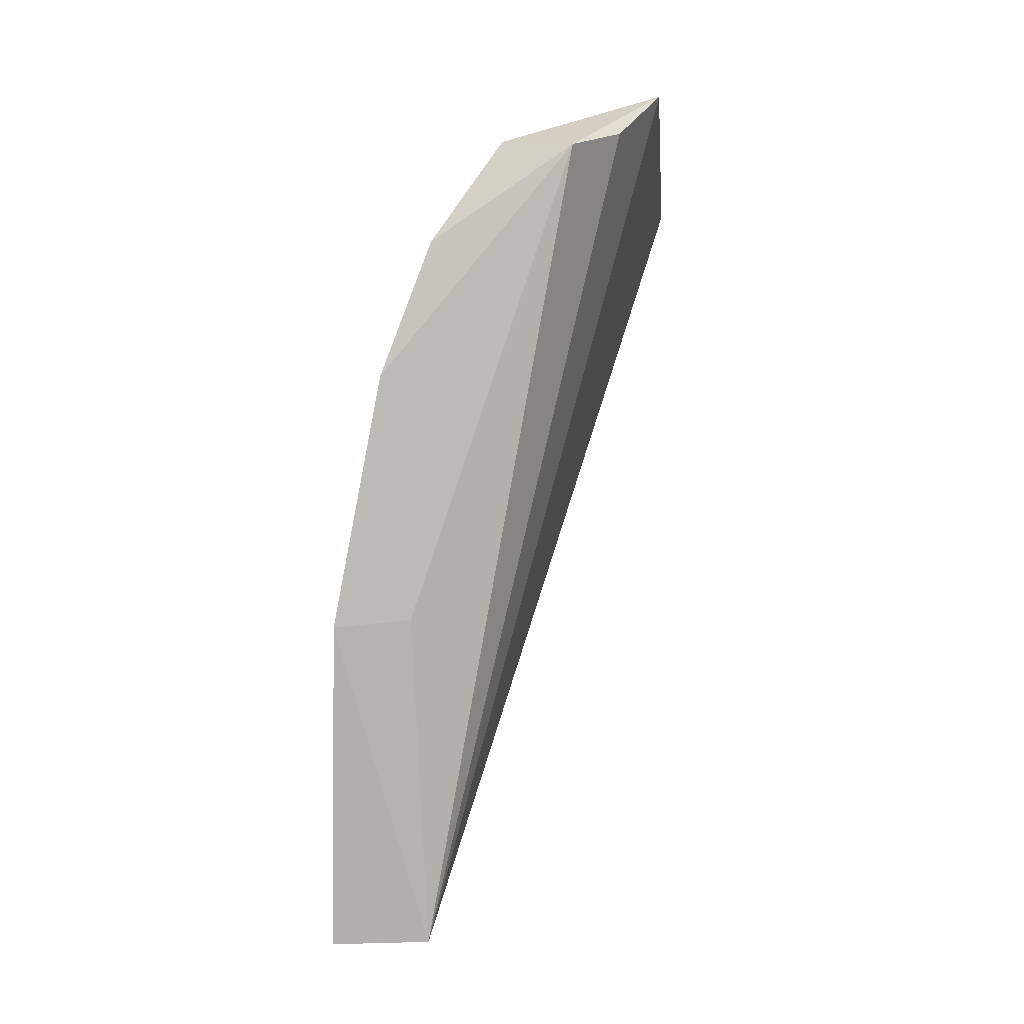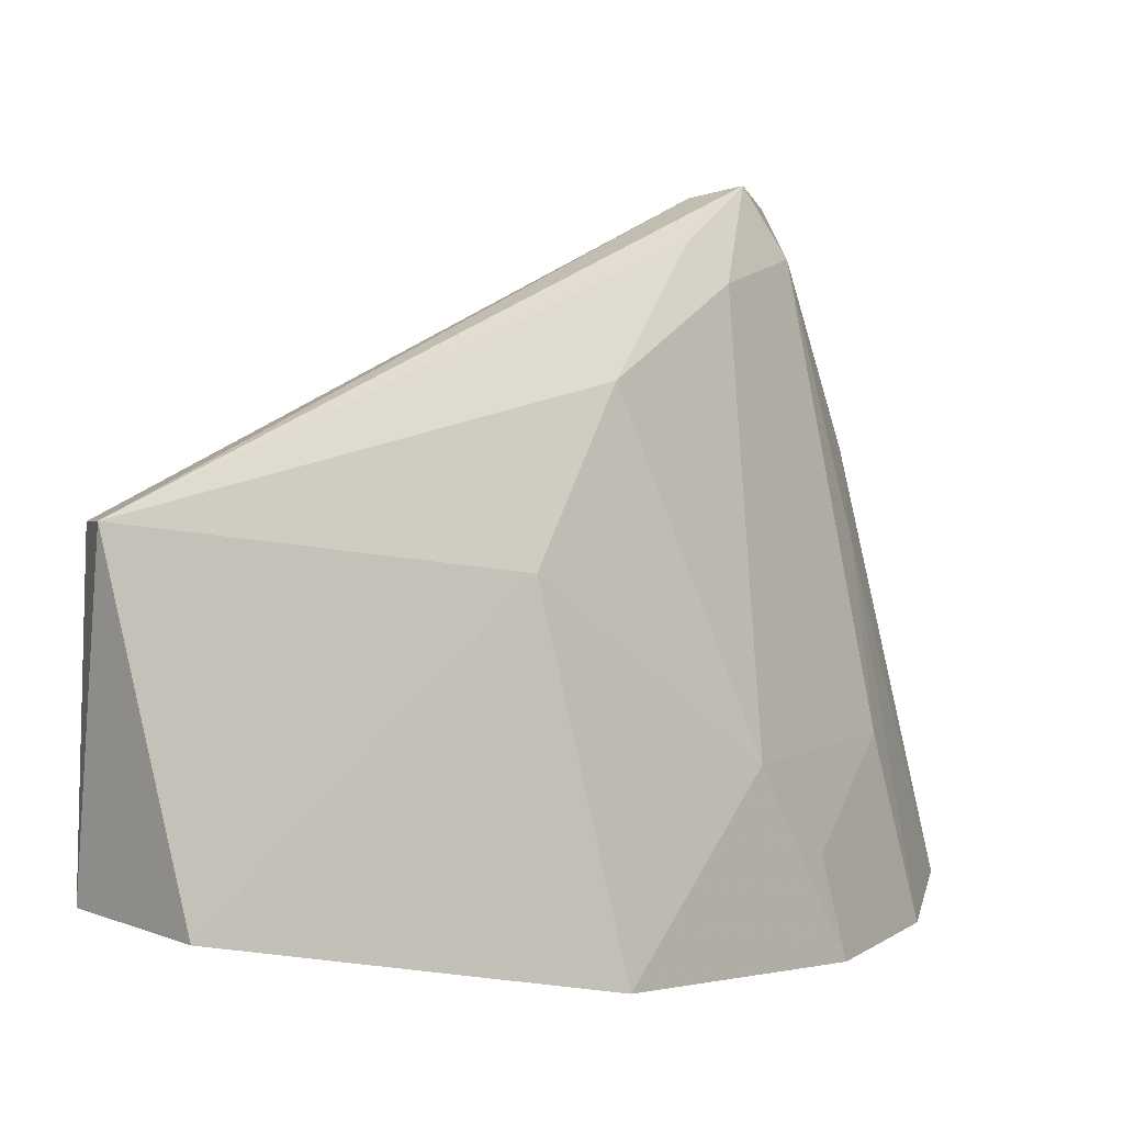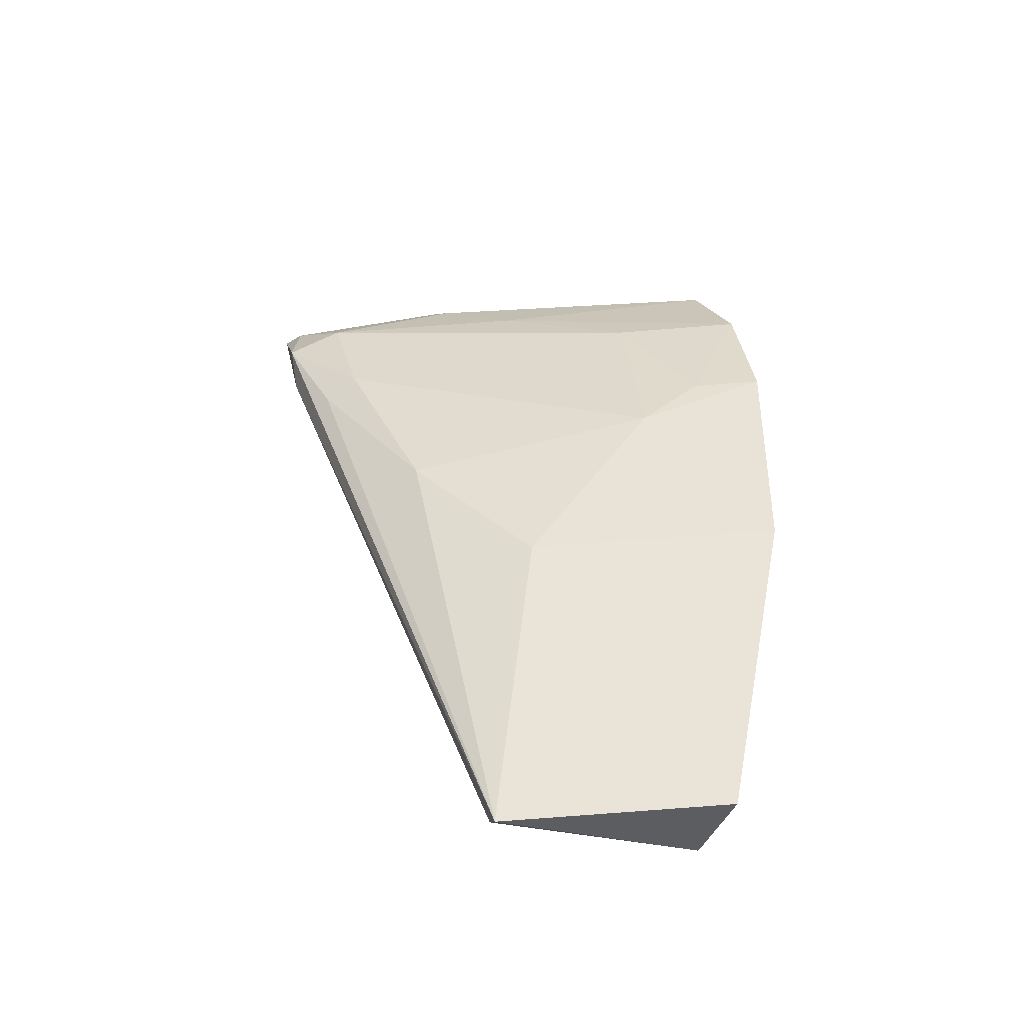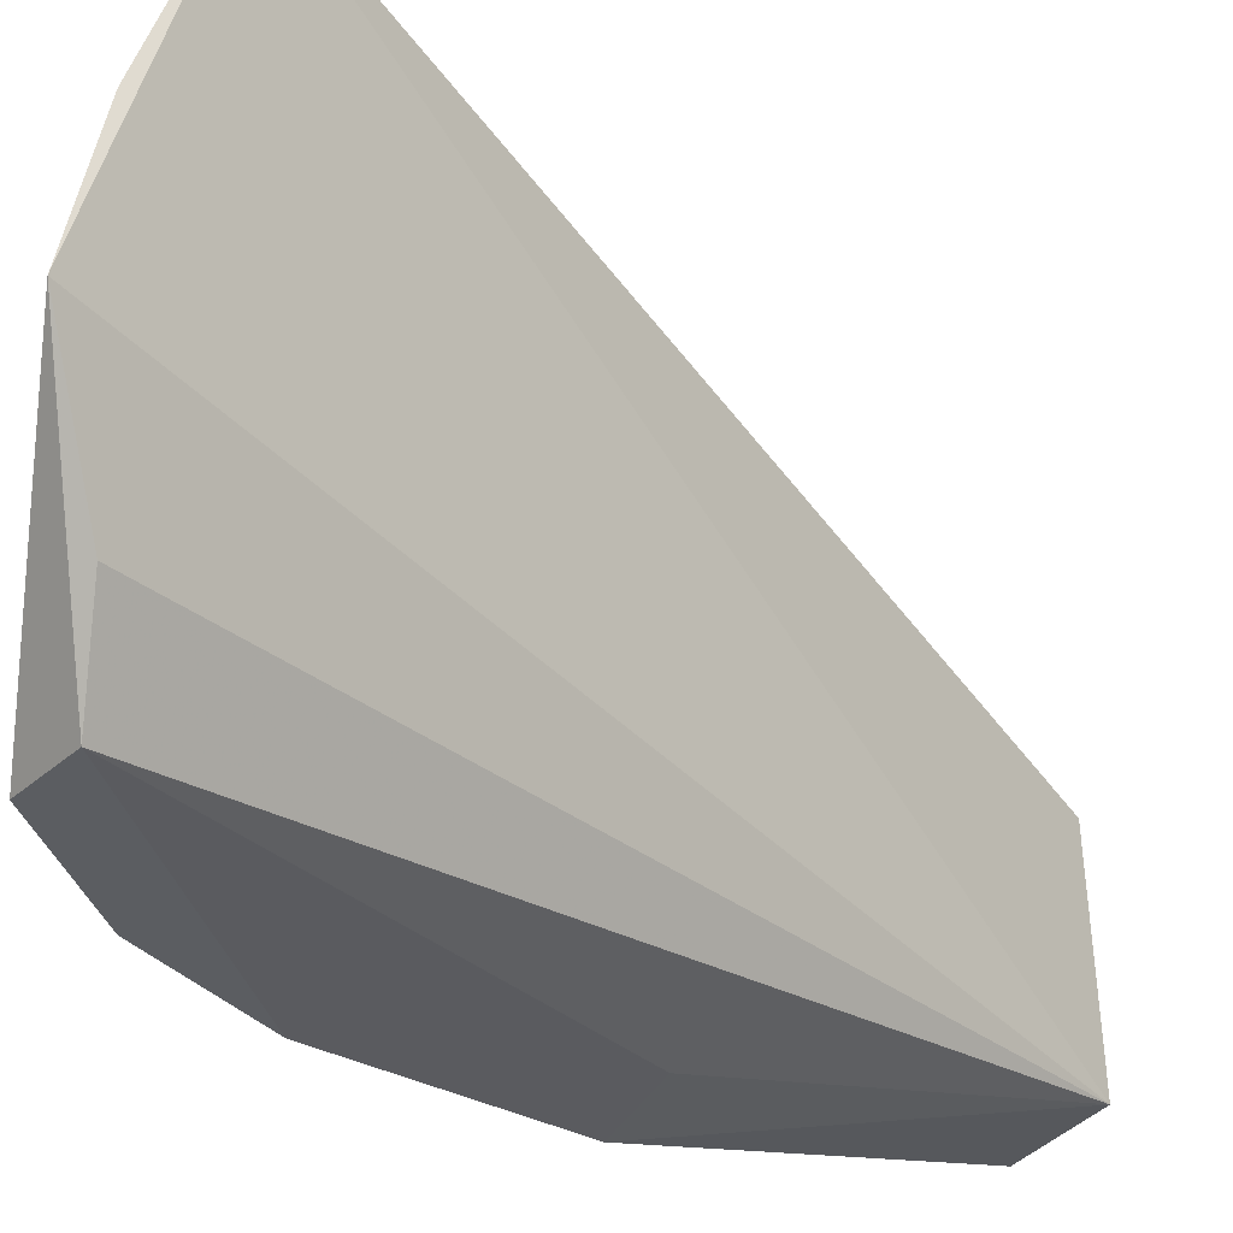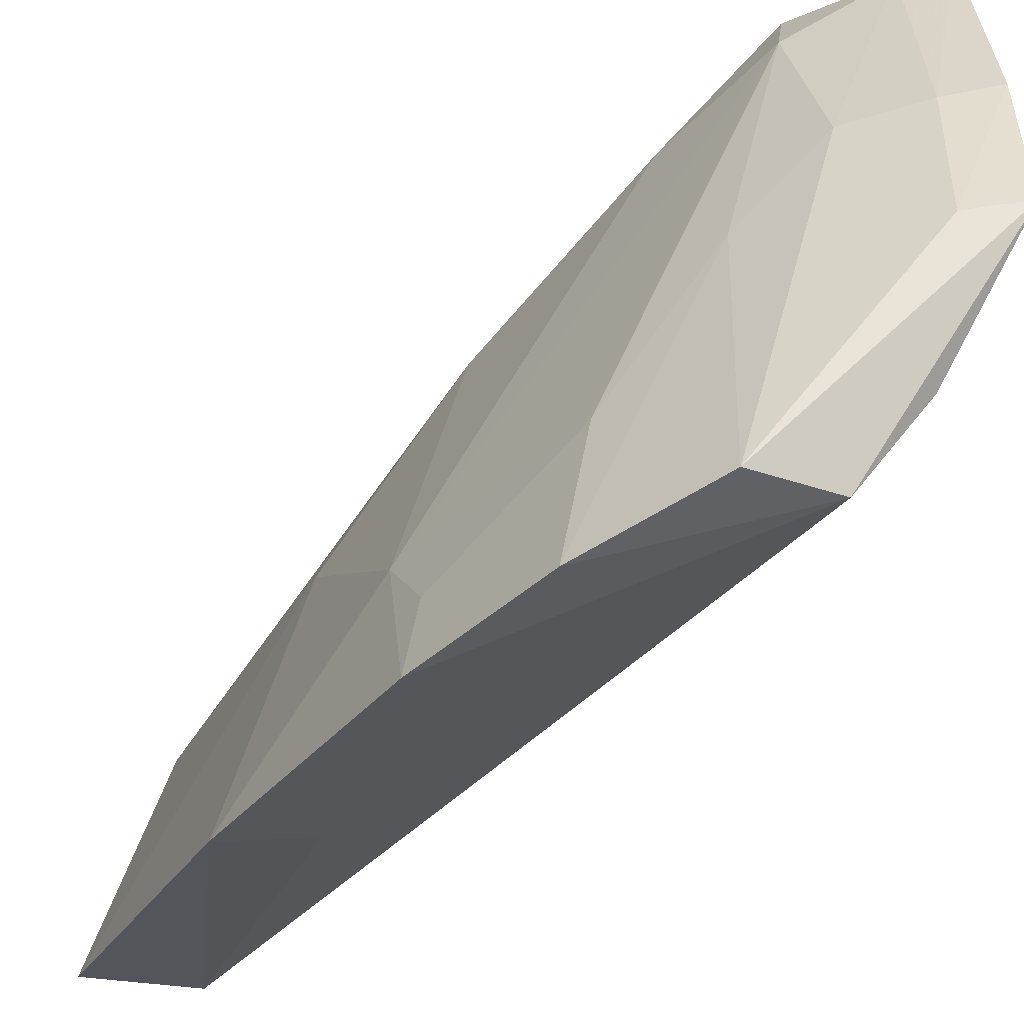
<metadata>
{"format":"obj","ext":"obj","renderer":"f3d","projection":"perspective","resolution":1024,"background":"white","views":[{"elev":0.3,"azim":-178.6,"up":"+Y"},{"elev":2.8,"azim":45.2,"up":"+Z"},{"elev":-37.4,"azim":78.0,"up":"+Y"},{"elev":-31.1,"azim":-125.6,"up":"+Z"},{"elev":-37.6,"azim":159.0,"up":"+Z"}]}
</metadata>
<code>
v 0.02543 0.1426 0.1054
v 0.05146 0.08404 0.07432
v 0.04735 0.1258 0.06825
v 0.03369 0.1425 0.06988
v 0.04438 0.08413 0.07493
v 0.03873 0.1427 0.06993
v 0.04115 0.1169 0.09514
v 0.02679 0.1488 0.08349
v 0.05081 0.1079 0.06944
v 0.03293 0.1379 0.1015
v 0.04375 0.1354 0.06861
v 0.0468 0.08345 0.08977
v 0.03015 0.1443 0.07514
v 0.04643 0.121 0.07771
v 0.04535 0.1084 0.07055
v 0.02918 0.1455 0.09186
v 0.03671 0.1388 0.08685
v 0.04594 0.1072 0.08689
v 0.0446 0.08456 0.08967
v 0.03165 0.1359 0.1052
v 0.03611 0.13 0.09998
v 0.04176 0.1345 0.07791
v 0.02631 0.147 0.09239
v 0.0281 0.1413 0.1044
v 0.0328 0.1423 0.09168
v 0.02991 0.1472 0.08314
v 0.03088 0.1327 0.1045
v 0.03489 0.1284 0.1021
v 0.04634 0.1253 0.07323
f 8 5 1
f 8 6 4
f 9 2 5
f 11 3 4
f 11 4 6
f 12 5 2
f 13 8 4
f 13 4 5
f 13 5 8
f 14 9 3
f 15 9 5
f 15 5 4
f 15 4 3
f 15 3 9
f 17 11 6
f 18 7 12
f 18 14 7
f 18 9 14
f 18 12 2
f 18 2 9
f 19 1 5
f 19 5 12
f 21 14 10
f 21 7 14
f 21 10 20
f 22 10 14
f 22 17 10
f 22 11 17
f 23 8 1
f 23 1 16
f 24 16 1
f 24 20 10
f 24 1 20
f 25 17 6
f 25 10 17
f 25 24 10
f 25 16 24
f 26 6 8
f 26 23 16
f 26 8 23
f 26 25 6
f 26 16 25
f 27 19 12
f 27 12 20
f 27 20 1
f 27 1 19
f 28 20 12
f 28 12 7
f 28 21 20
f 28 7 21
f 29 22 14
f 29 14 3
f 29 3 11
f 29 11 22

</code>
